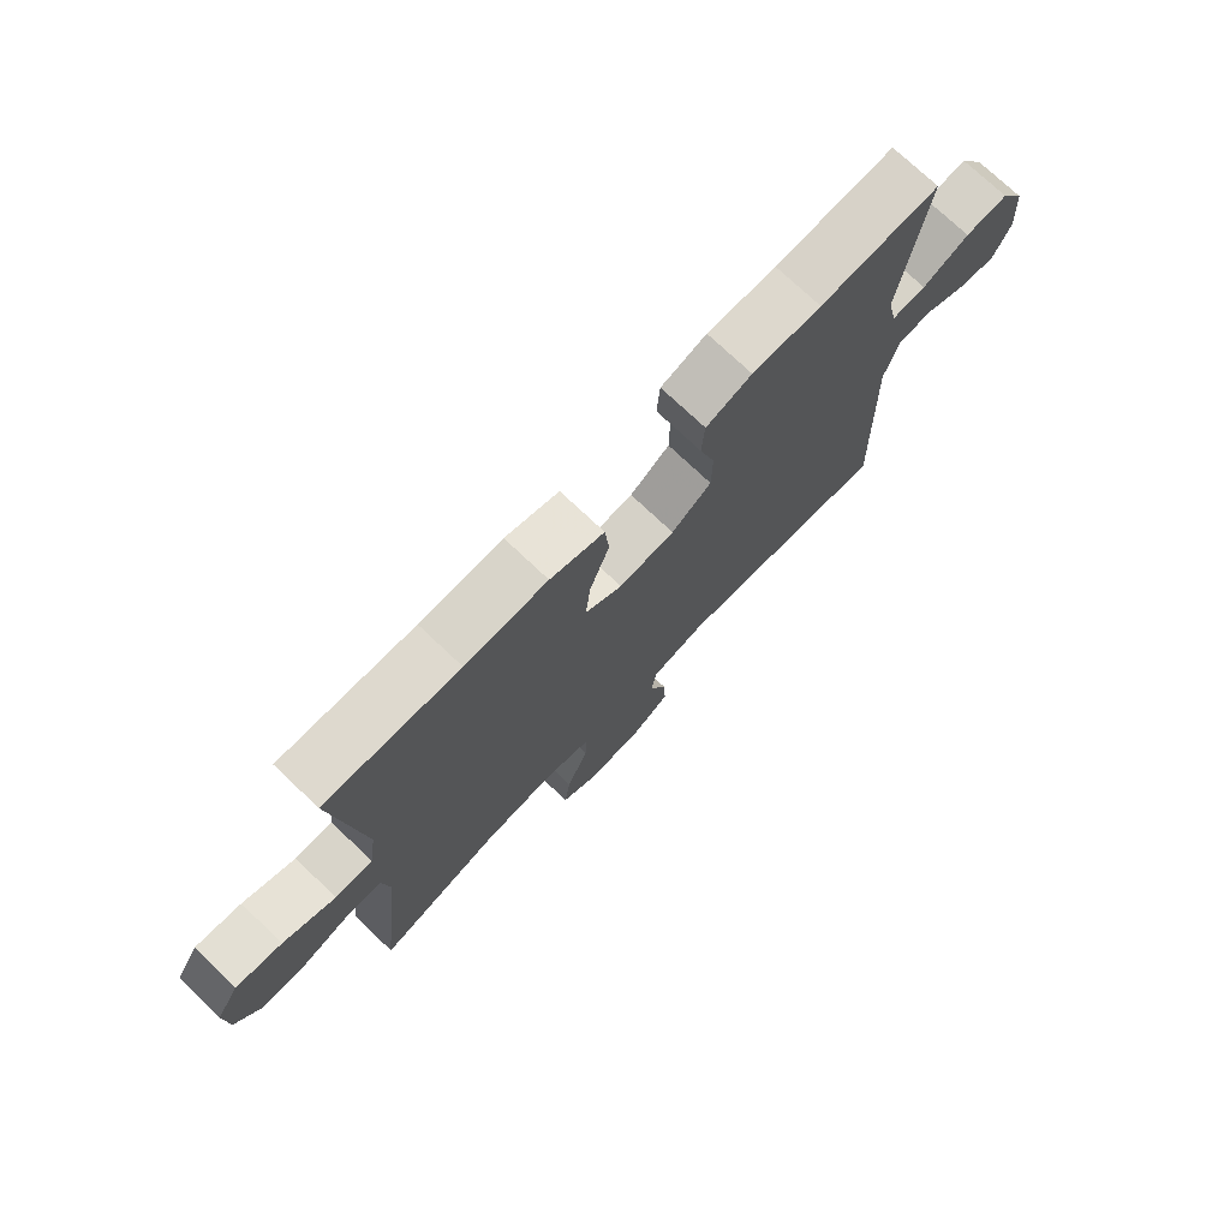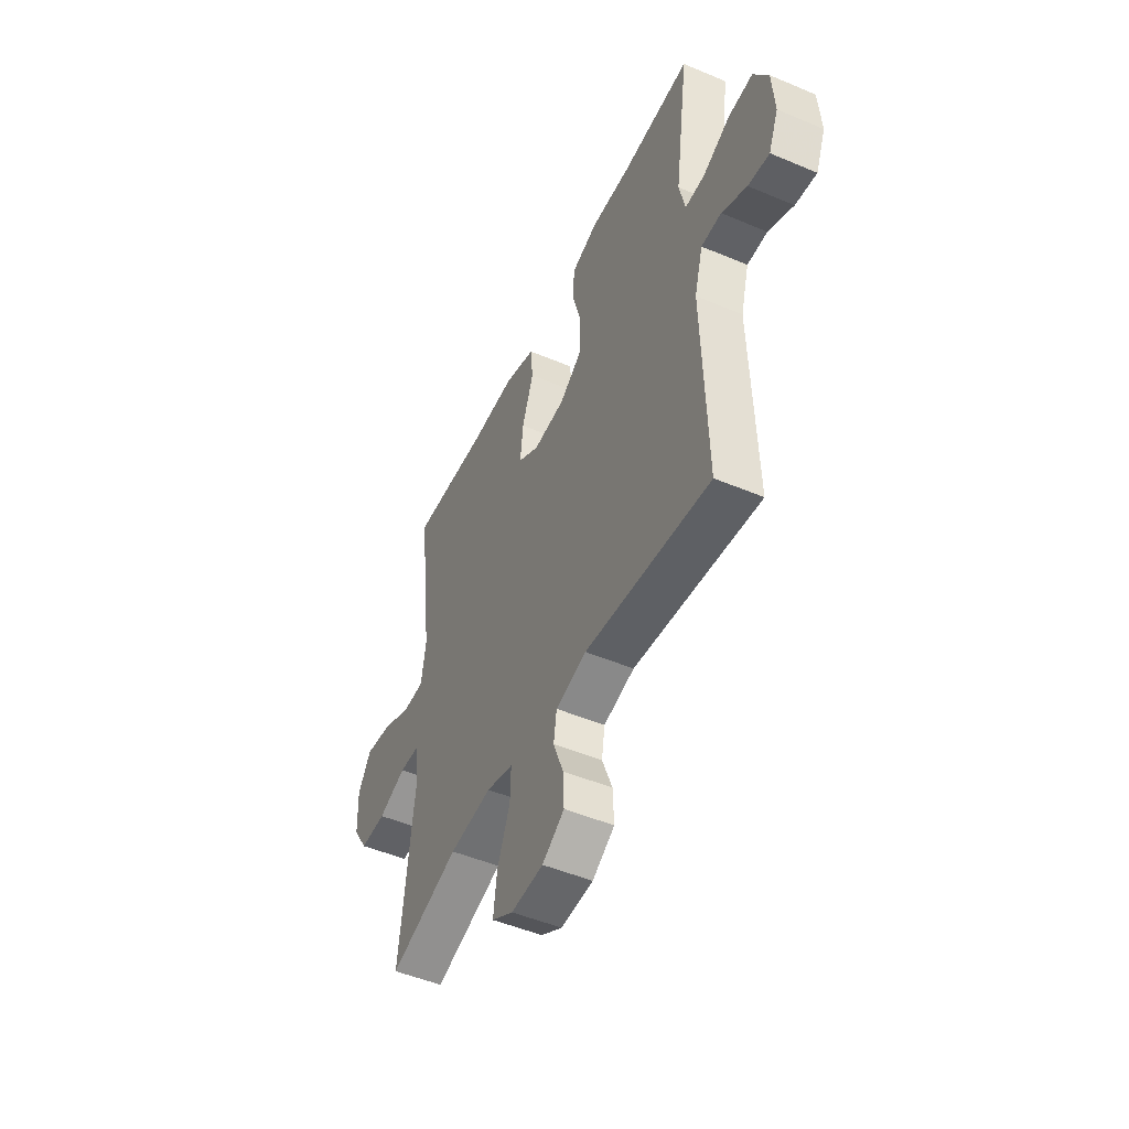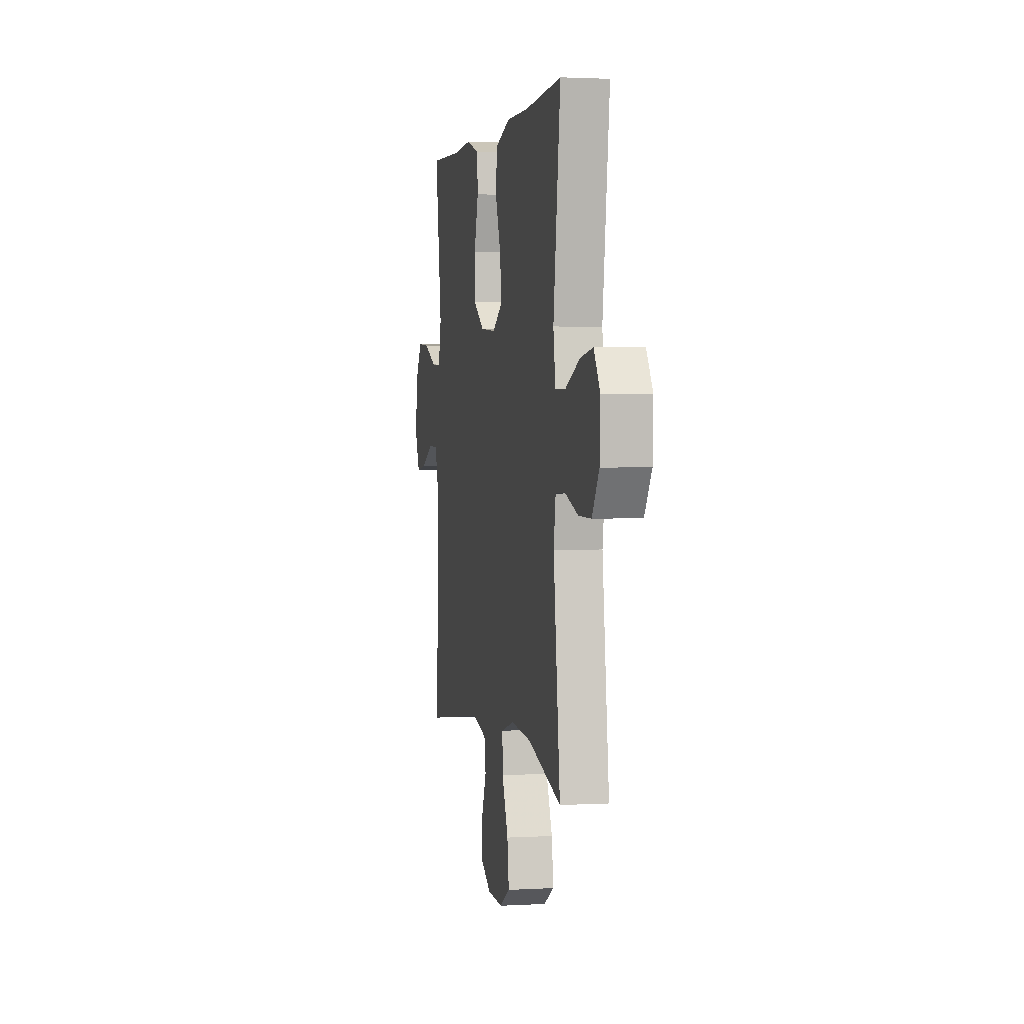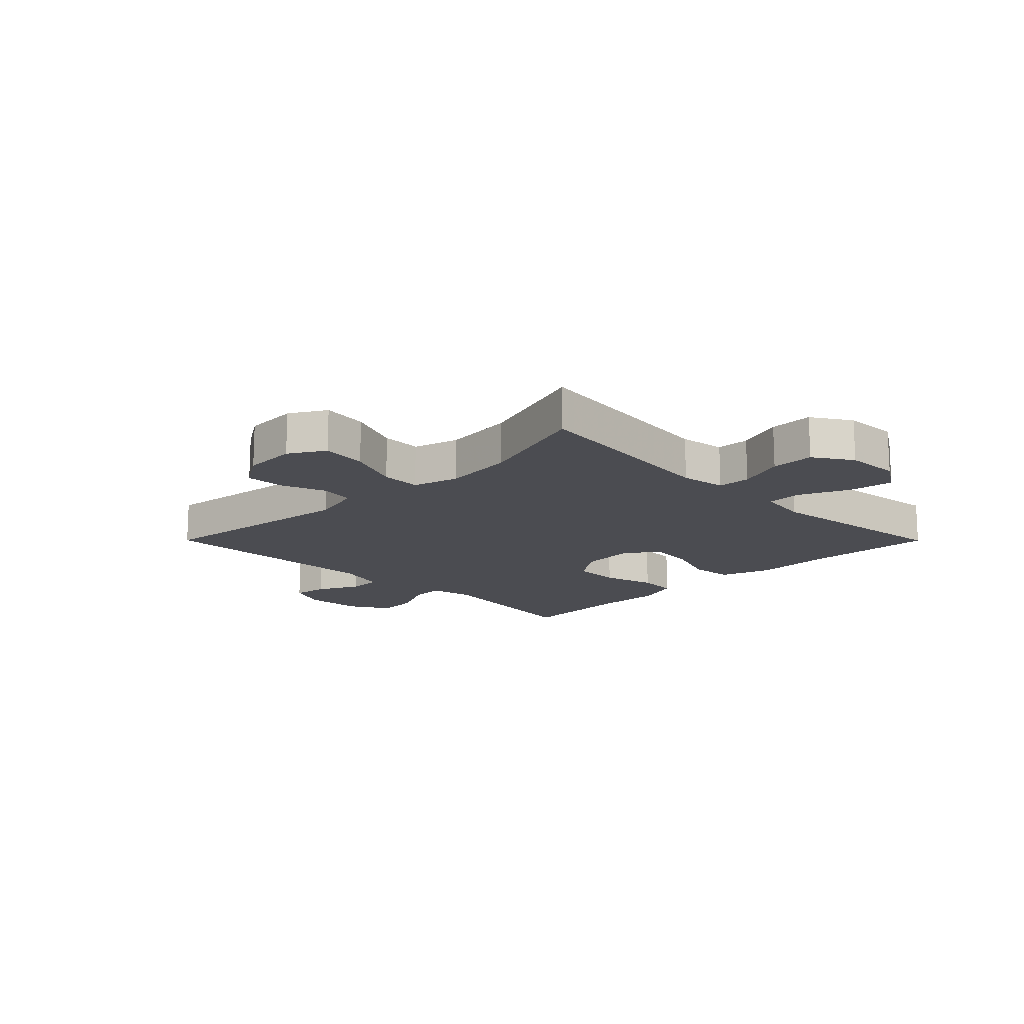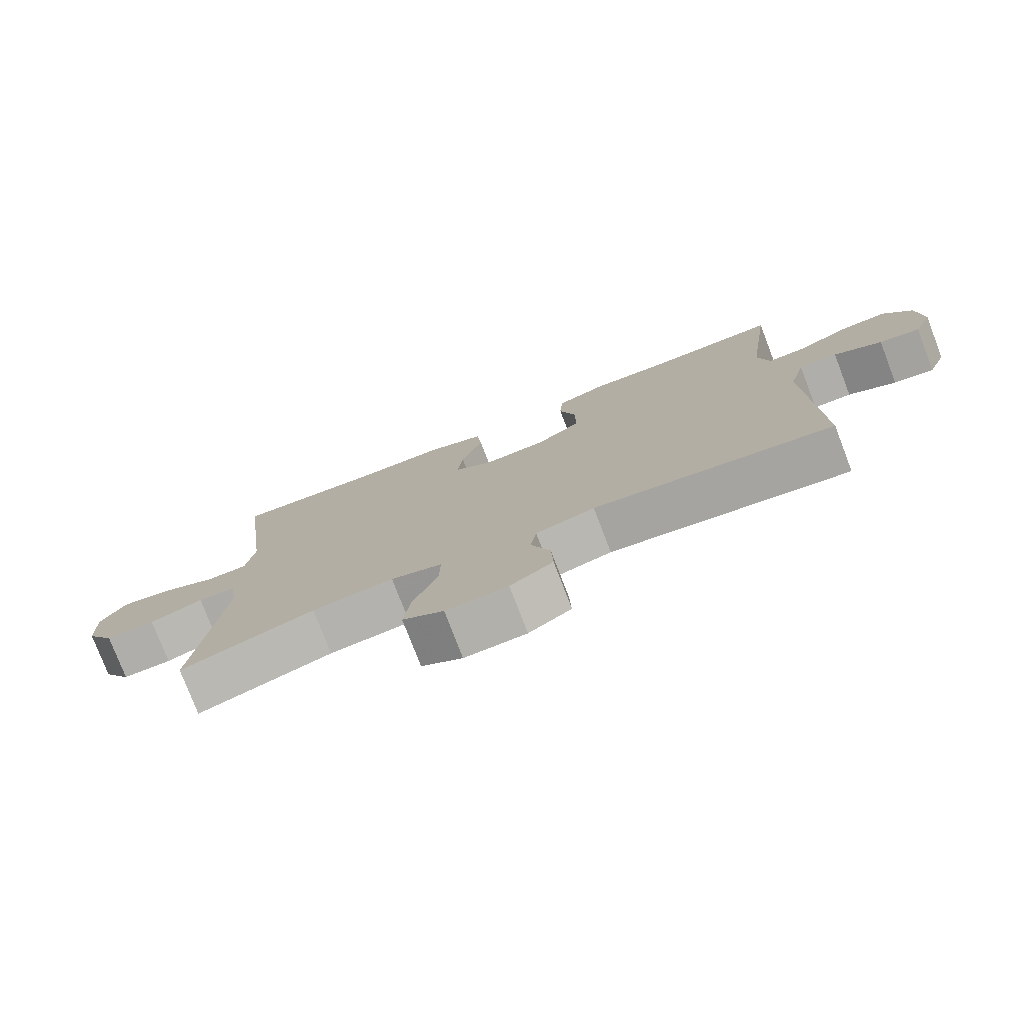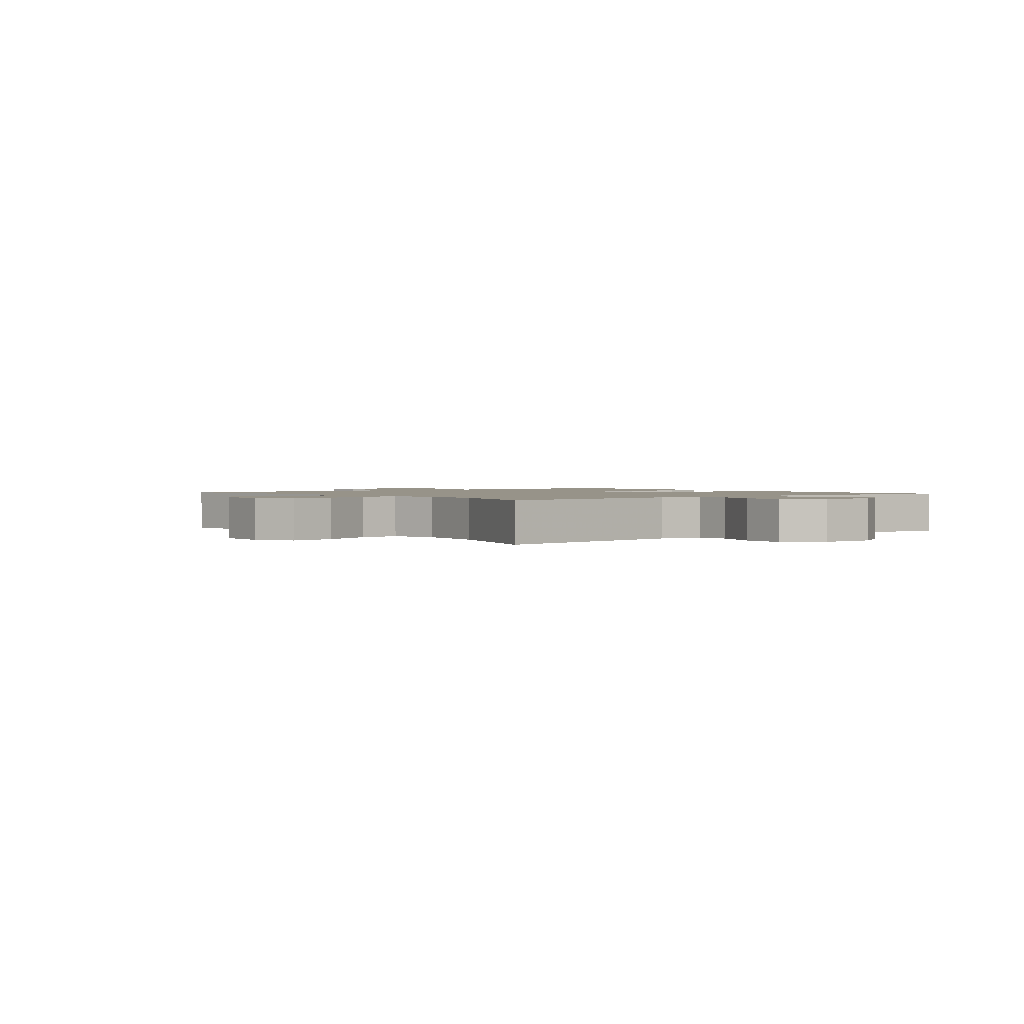
<metadata>
{"format":"obj","ext":"obj","renderer":"f3d","projection":"perspective","resolution":1024,"background":"white","views":[{"elev":74.4,"azim":-46.5,"up":"+Z"},{"elev":-49.5,"azim":65.0,"up":"+Z"},{"elev":2.0,"azim":-101.6,"up":"+Z"},{"elev":-15.3,"azim":-135.1,"up":"+Y"},{"elev":-77.3,"azim":21.0,"up":"+Z"},{"elev":1.5,"azim":-128.2,"up":"+Y"}]}
</metadata>
<code>
v -0.5 0.07 -0.5
v -0.46 0.07 -0.149
v -0.472 0.07 -0.07
v -0.529 0.07 -0.067
v -0.61 0.07 -0.096
v -0.685 0.07 -0.097
v -0.728 0.07 -0.03
v -0.732 0.07 0.064
v -0.694 0.07 0.125
v -0.618 0.07 0.113
v -0.532 0.07 0.074
v -0.47 0.07 0.075
v -0.457 0.07 0.162
v -0.5 0.07 0.5
v -0.279 0.07 0.487
v -0.143 0.07 0.489
v -0.054 0.07 0.459
v -0.047 0.07 0.385
v -0.08 0.07 0.292
v -0.088 0.07 0.213
v -0.027 0.07 0.174
v 0.065 0.07 0.181
v 0.131 0.07 0.228
v 0.132 0.07 0.31
v 0.106 0.07 0.401
v 0.111 0.07 0.47
v 0.187 0.07 0.496
v 0.302 0.07 0.491
v 0.5 0.07 0.5
v 0.46 0.07 0.212
v 0.477 0.07 0.135
v 0.534 0.07 0.137
v 0.611 0.07 0.174
v 0.682 0.07 0.179
v 0.724 0.07 0.11
v 0.731 0.07 0.01
v 0.703 0.07 -0.057
v 0.642 0.07 -0.048
v 0.57 0.07 -0.011
v 0.512 0.07 -0.012
v 0.488 0.07 -0.098
v 0.5 0.07 -0.5
v 0.139 0.07 -0.453
v 0.05 0.07 -0.476
v 0.041 0.07 -0.534
v 0.07 0.07 -0.61
v 0.073 0.07 -0.679
v 0.009 0.07 -0.72
v -0.084 0.07 -0.724
v -0.146 0.07 -0.687
v -0.136 0.07 -0.608
v -0.099 0.07 -0.517
v -0.097 0.07 -0.448
v -0.175 0.07 -0.425
v -0.298 0.07 -0.437
v -0.5 0 -0.5
v -0.46 0 -0.149
v -0.472 0 -0.07
v -0.529 0 -0.067
v -0.61 0 -0.096
v -0.685 0 -0.097
v -0.728 0 -0.03
v -0.732 0 0.064
v -0.694 0 0.125
v -0.618 0 0.113
v -0.532 0 0.074
v -0.47 0 0.075
v -0.457 0 0.162
v -0.5 0 0.5
v -0.279 0 0.487
v -0.143 0 0.489
v -0.054 0 0.459
v -0.047 0 0.385
v -0.08 0 0.292
v -0.088 0 0.213
v -0.027 0 0.174
v 0.065 0 0.181
v 0.131 0 0.228
v 0.132 0 0.31
v 0.106 0 0.401
v 0.111 0 0.47
v 0.187 0 0.496
v 0.302 0 0.491
v 0.5 0 0.5
v 0.46 0 0.212
v 0.477 0 0.135
v 0.534 0 0.137
v 0.611 0 0.174
v 0.682 0 0.179
v 0.724 0 0.11
v 0.731 0 0.01
v 0.703 0 -0.057
v 0.642 0 -0.048
v 0.57 0 -0.011
v 0.512 0 -0.012
v 0.488 0 -0.098
v 0.5 0 -0.5
v 0.139 0 -0.453
v 0.05 0 -0.476
v 0.041 0 -0.534
v 0.07 0 -0.61
v 0.073 0 -0.679
v 0.009 0 -0.72
v -0.084 0 -0.724
v -0.146 0 -0.687
v -0.136 0 -0.608
v -0.099 0 -0.517
v -0.097 0 -0.448
v -0.175 0 -0.425
v -0.298 0 -0.437
f 50 51 52
f 49 50 52
f 48 49 52
f 47 48 52
f 46 47 52
f 45 46 52
f 44 45 52 53
f 43 44 53 54
f 41 42 43
f 40 41 43 54
f 37 38 39
f 36 37 39
f 35 36 39
f 34 35 39
f 33 34 39
f 32 33 39
f 31 32 39 40
f 28 29 30
f 28 30 31
f 27 28 31
f 26 27 31
f 25 26 31
f 24 25 31
f 23 24 31 40
f 17 18 19
f 16 17 19
f 15 16 19
f 15 19 20
f 14 15 20
f 13 14 20
f 12 13 20 21
f 9 10 11
f 8 9 11
f 7 8 11
f 6 7 11
f 5 6 11
f 4 5 11
f 3 4 11 12
f 12 21 22
f 3 12 22
f 2 3 22
f 40 54 55
f 23 40 55
f 22 23 55
f 1 2 22 55
f 107 106 105
f 107 105 104
f 107 104 103
f 107 103 102
f 107 102 101
f 107 101 100
f 108 107 100 99
f 109 108 99 98
f 98 97 96
f 109 98 96 95
f 94 93 92
f 94 92 91
f 94 91 90
f 94 90 89
f 94 89 88
f 94 88 87
f 95 94 87 86
f 85 84 83
f 86 85 83
f 86 83 82
f 86 82 81
f 86 81 80
f 86 80 79
f 95 86 79 78
f 74 73 72
f 74 72 71
f 74 71 70
f 75 74 70
f 75 70 69
f 75 69 68
f 76 75 68 67
f 66 65 64
f 66 64 63
f 66 63 62
f 66 62 61
f 66 61 60
f 66 60 59
f 67 66 59 58
f 77 76 67
f 77 67 58
f 77 58 57
f 110 109 95
f 110 95 78
f 110 78 77
f 110 77 57 56
f 1 56 57 2
f 2 57 58 3
f 3 58 59 4
f 4 59 60 5
f 5 60 61 6
f 6 61 62 7
f 7 62 63 8
f 8 63 64 9
f 9 64 65 10
f 10 65 66 11
f 11 66 67 12
f 12 67 68 13
f 13 68 69 14
f 14 69 70 15
f 15 70 71 16
f 16 71 72 17
f 17 72 73 18
f 18 73 74 19
f 19 74 75 20
f 20 75 76 21
f 21 76 77 22
f 22 77 78 23
f 23 78 79 24
f 24 79 80 25
f 25 80 81 26
f 26 81 82 27
f 27 82 83 28
f 28 83 84 29
f 29 84 85 30
f 30 85 86 31
f 31 86 87 32
f 32 87 88 33
f 33 88 89 34
f 34 89 90 35
f 35 90 91 36
f 36 91 92 37
f 37 92 93 38
f 38 93 94 39
f 39 94 95 40
f 40 95 96 41
f 41 96 97 42
f 42 97 98 43
f 43 98 99 44
f 44 99 100 45
f 45 100 101 46
f 46 101 102 47
f 47 102 103 48
f 48 103 104 49
f 49 104 105 50
f 50 105 106 51
f 51 106 107 52
f 52 107 108 53
f 53 108 109 54
f 54 109 110 55
f 55 110 56 1

</code>
